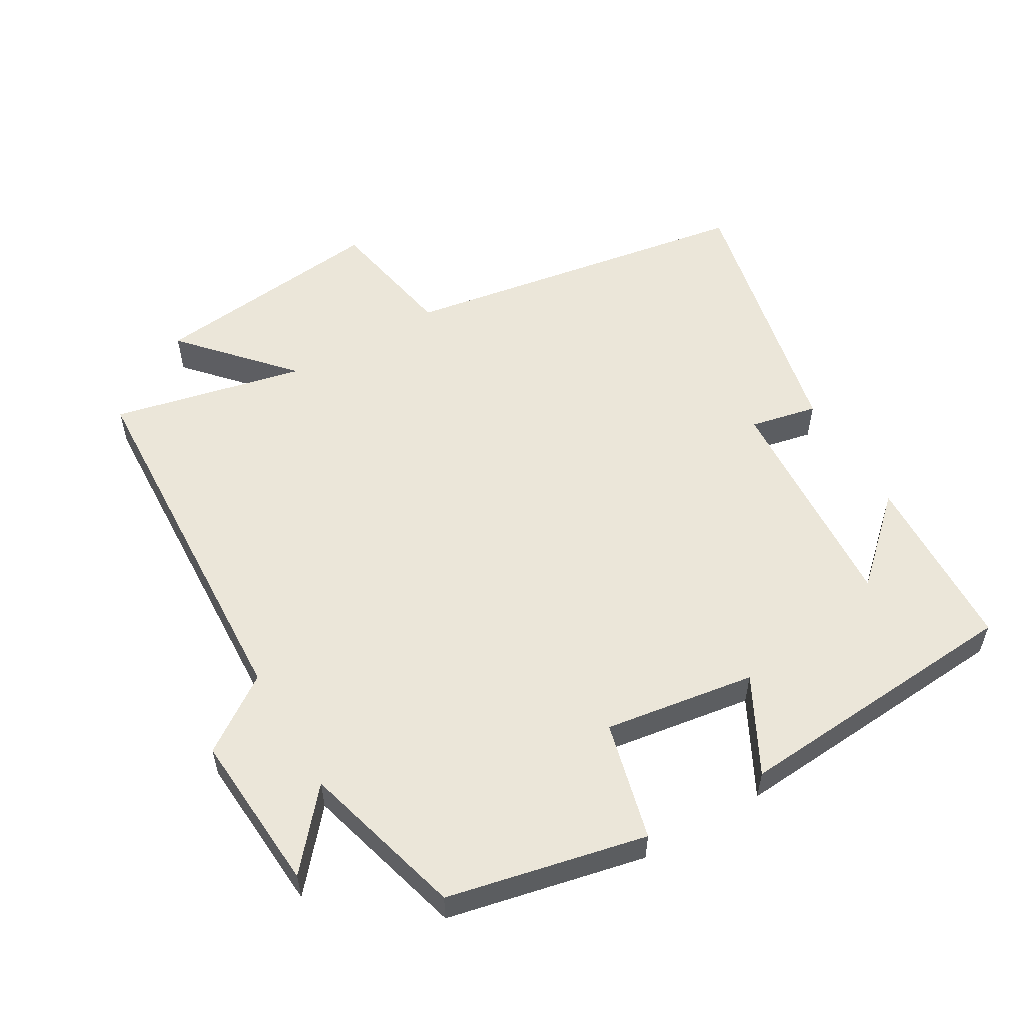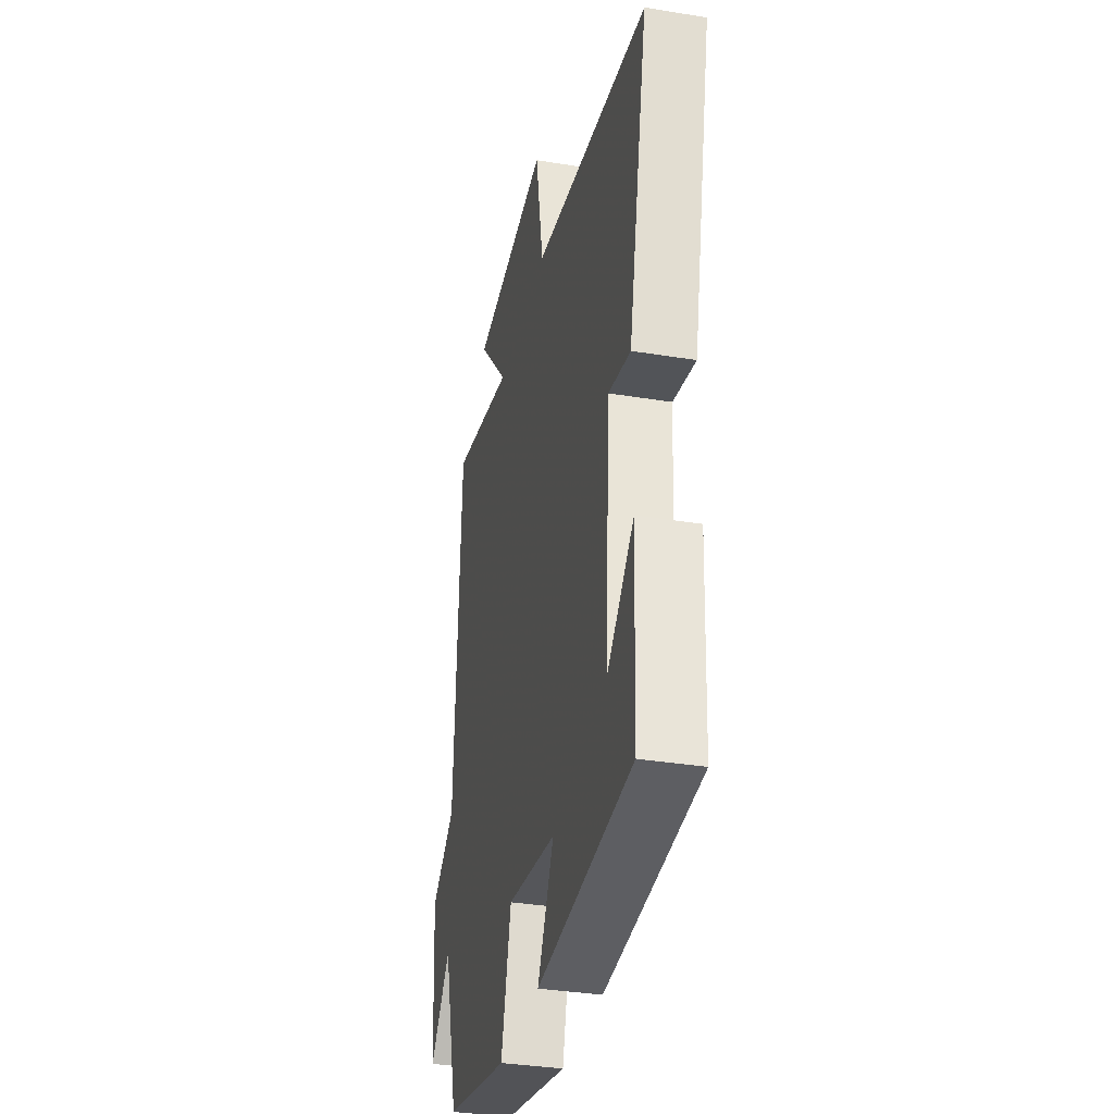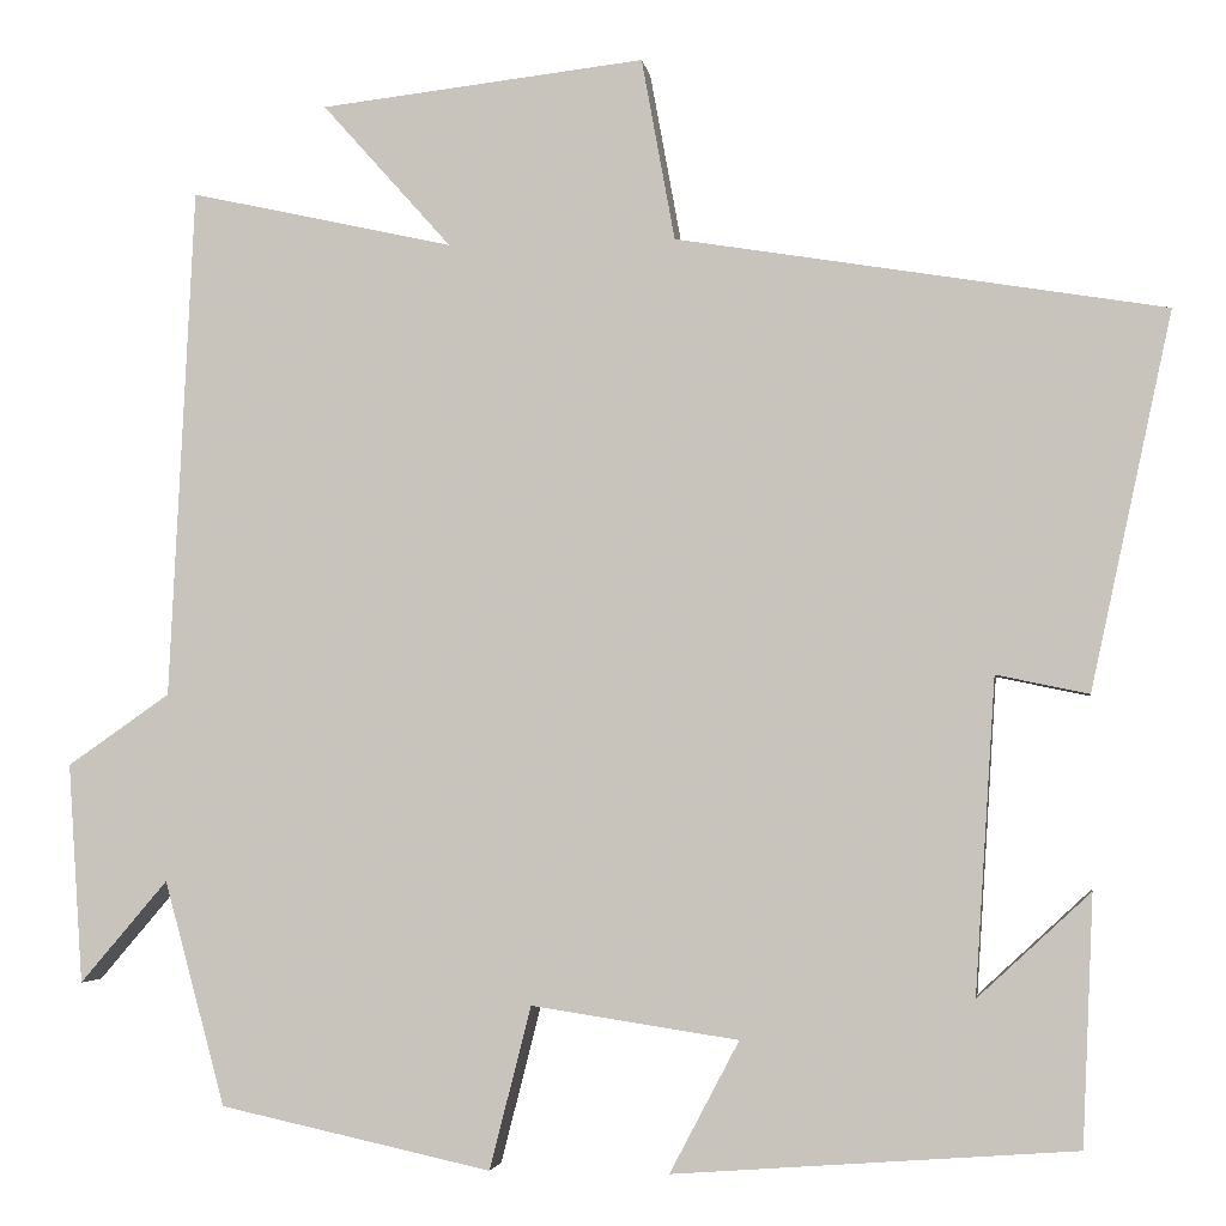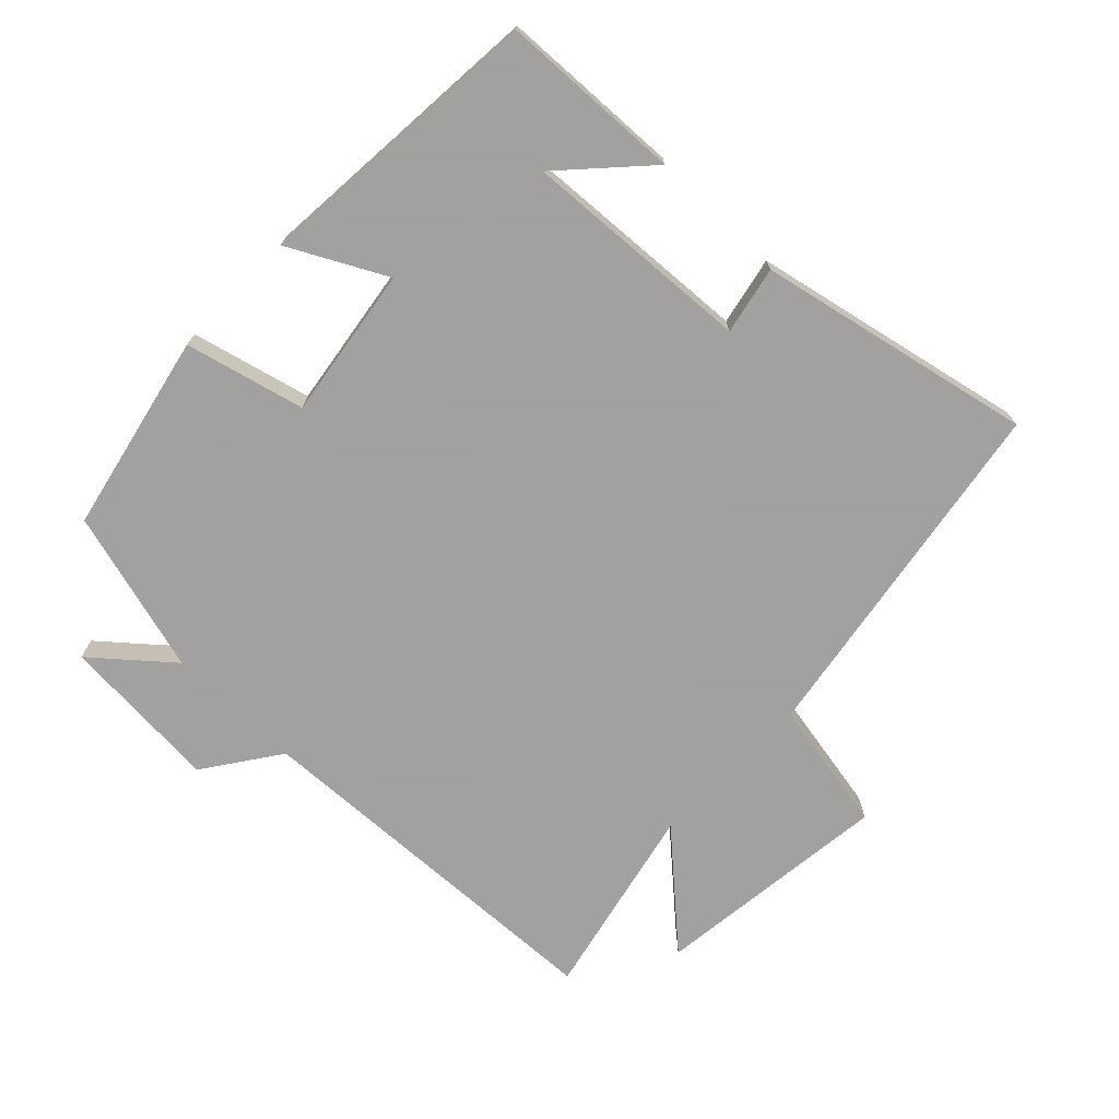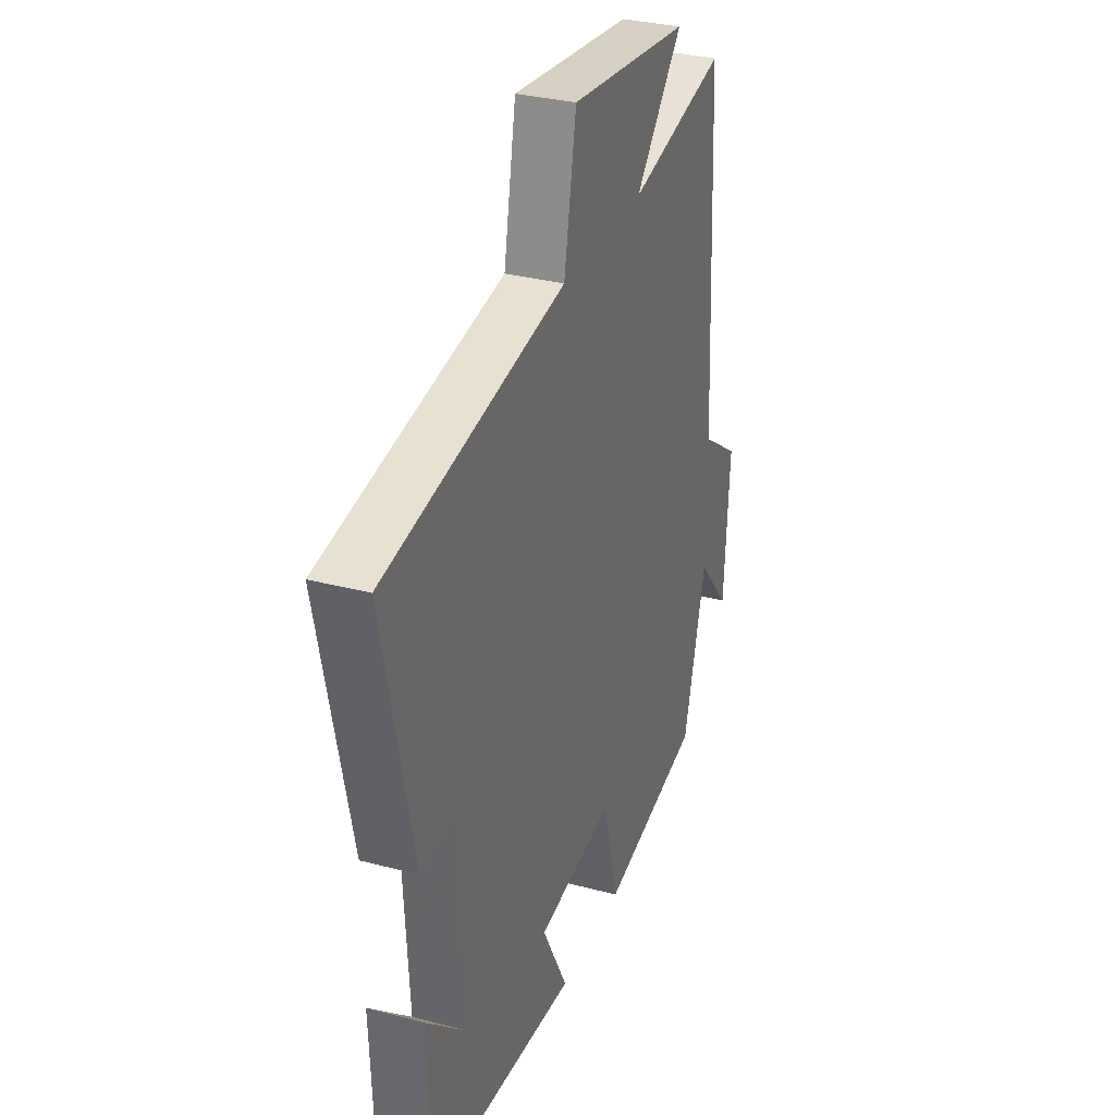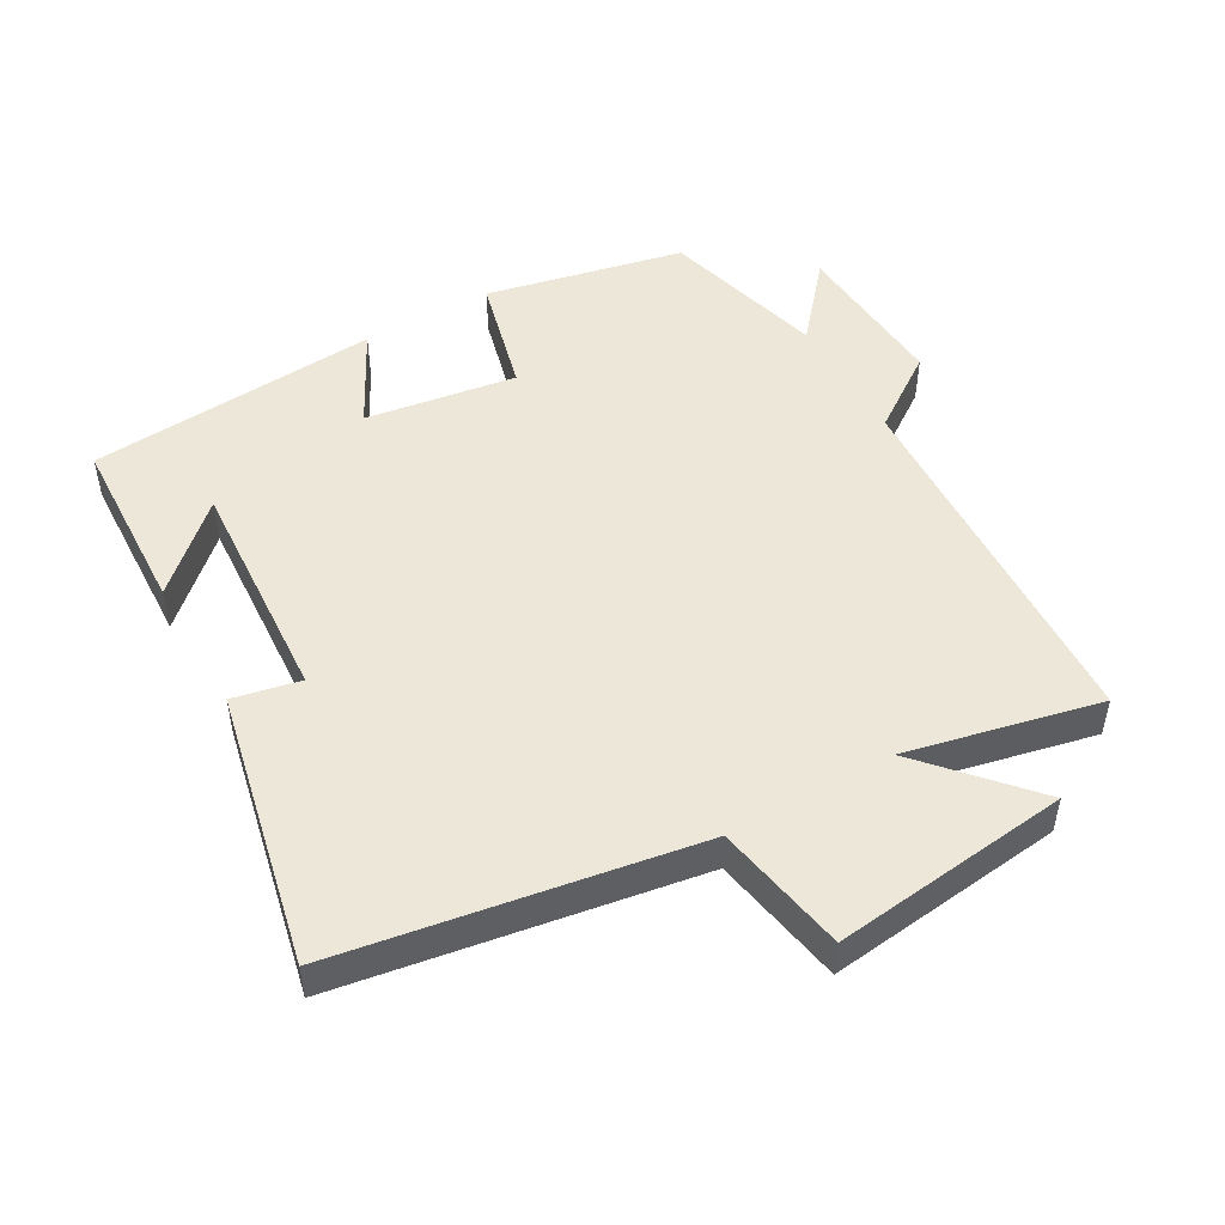
<metadata>
{"format":"obj","ext":"obj","renderer":"f3d","projection":"perspective","resolution":1024,"background":"white","views":[{"elev":55.2,"azim":149.6,"up":"+Y"},{"elev":-34.4,"azim":-102.4,"up":"+Z"},{"elev":-3.3,"azim":-171.6,"up":"+Z"},{"elev":-72.3,"azim":-134.2,"up":"+Y"},{"elev":31.7,"azim":-69.5,"up":"+Z"},{"elev":49.7,"azim":-29.7,"up":"+Y"}]}
</metadata>
<code>
v 0.434 0.07 -0.436
v 0.14 0.07 -0.5
v 0.095 0.07 -0.324
v -0.129 0.07 -0.358
v -0.054 0.07 -0.5
v -0.488 0.07 -0.468
v -0.5 0.07 -0.199
v -0.378 0.07 -0.312
v -0.4 0.07 0.028
v -0.5 0.07 0.007
v -0.588 0.07 0.413
v -0.061 0.07 0.5
v -0.025 0.07 0.697
v 0.327 0.07 0.657
v 0.187 0.07 0.5
v 0.473 0.07 0.564
v 0.5 0.07 0.011
v 0.611 0.07 -0.066
v 0.595 0.07 -0.304
v 0.5 0.07 -0.193
v 0.434 0 -0.436
v 0.14 0 -0.5
v 0.095 0 -0.324
v -0.129 0 -0.358
v -0.054 0 -0.5
v -0.488 0 -0.468
v -0.5 0 -0.199
v -0.378 0 -0.312
v -0.4 0 0.028
v -0.5 0 0.007
v -0.588 0 0.413
v -0.061 0 0.5
v -0.025 0 0.697
v 0.327 0 0.657
v 0.187 0 0.5
v 0.473 0 0.564
v 0.5 0 0.011
v 0.611 0 -0.066
v 0.595 0 -0.304
v 0.5 0 -0.193
f 17 18 19 20
f 1 2 3
f 20 1 3
f 17 20 3
f 16 17 3
f 15 16 3
f 12 13 14 15
f 11 12 15
f 10 11 15
f 9 10 15
f 15 3 4
f 9 15 4
f 8 9 4
f 6 7 8
f 4 5 6 8
f 40 39 38 37
f 23 22 21
f 23 21 40
f 23 40 37
f 23 37 36
f 23 36 35
f 35 34 33 32
f 35 32 31
f 35 31 30
f 35 30 29
f 24 23 35
f 24 35 29
f 24 29 28
f 28 27 26
f 28 26 25 24
f 1 21 22 2
f 2 22 23 3
f 3 23 24 4
f 4 24 25 5
f 5 25 26 6
f 6 26 27 7
f 7 27 28 8
f 8 28 29 9
f 9 29 30 10
f 10 30 31 11
f 11 31 32 12
f 12 32 33 13
f 13 33 34 14
f 14 34 35 15
f 15 35 36 16
f 16 36 37 17
f 17 37 38 18
f 18 38 39 19
f 19 39 40 20
f 20 40 21 1

</code>
